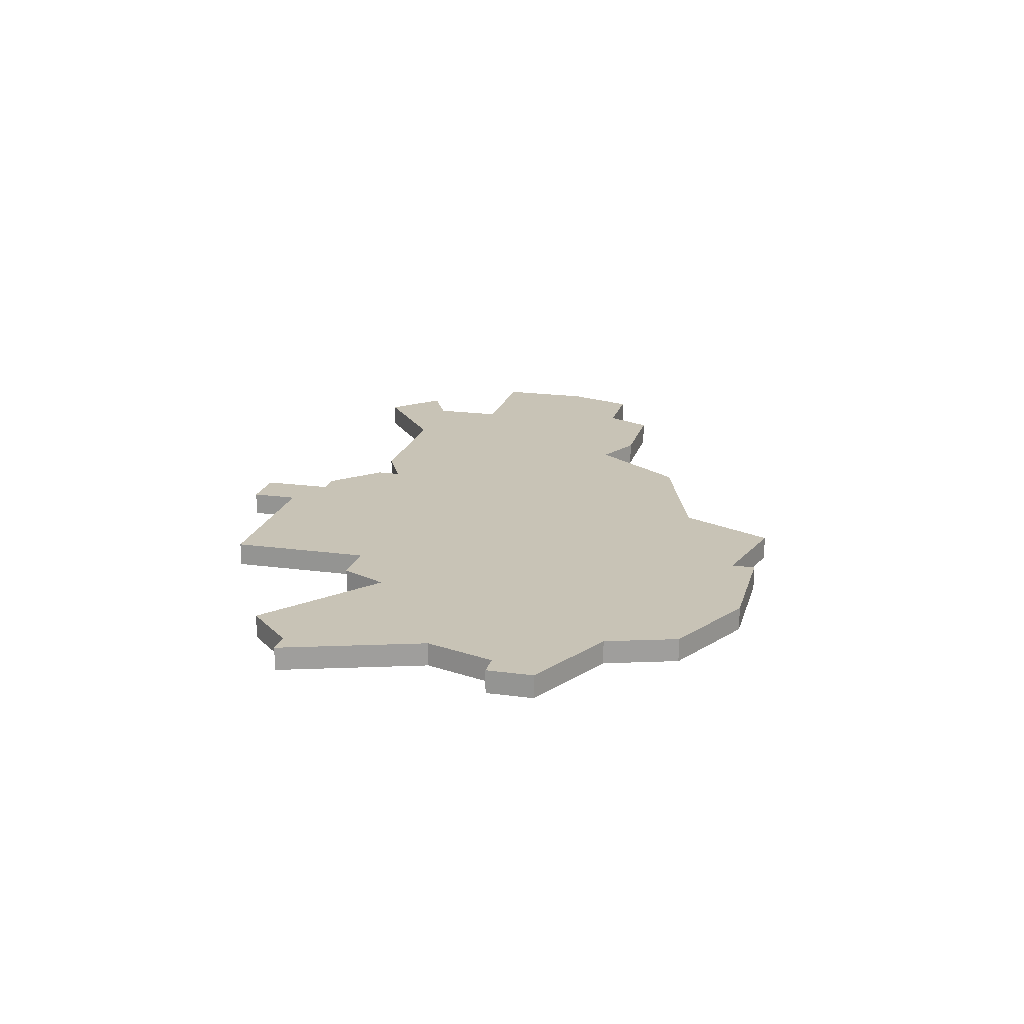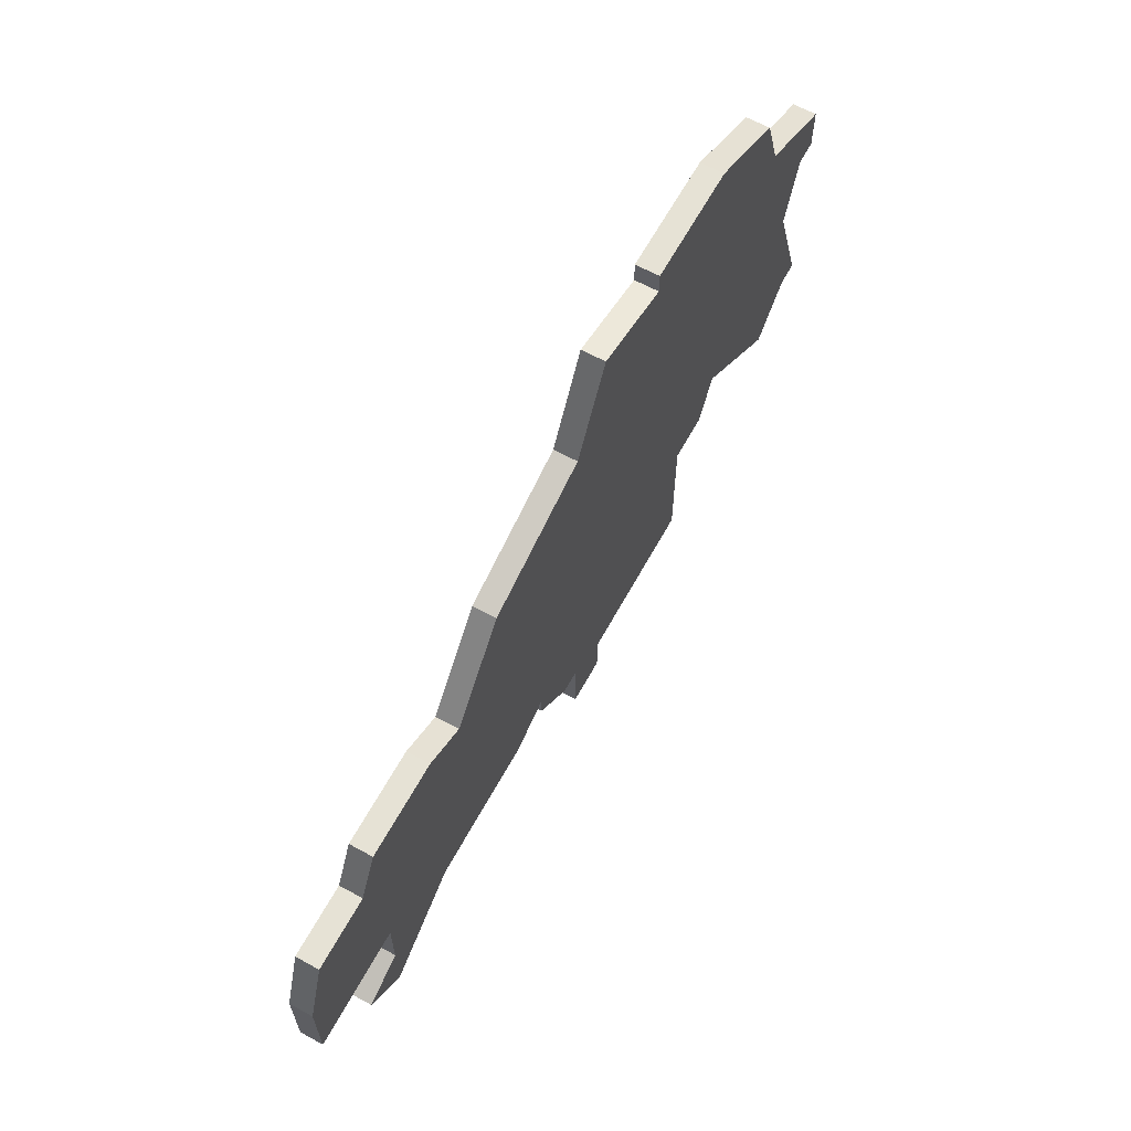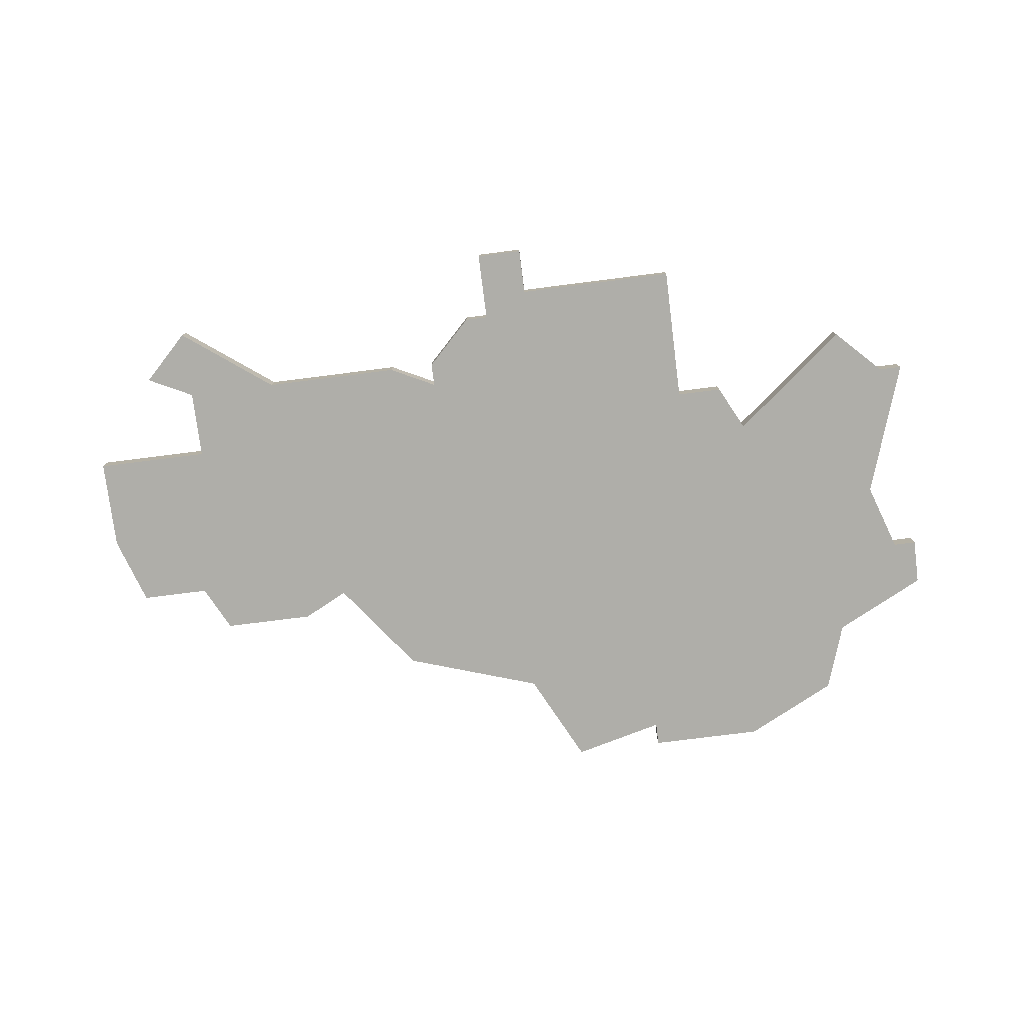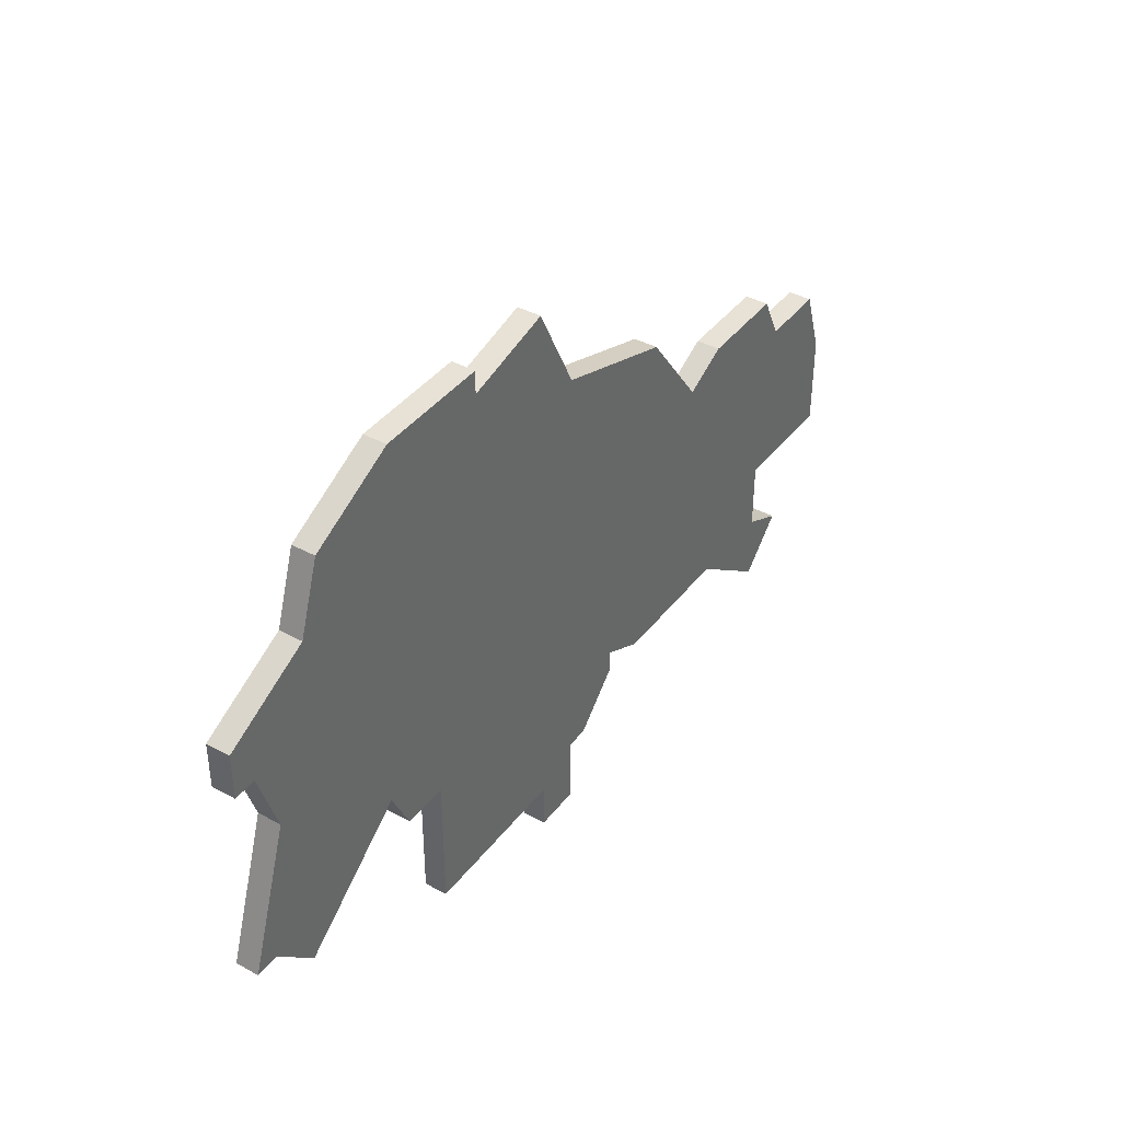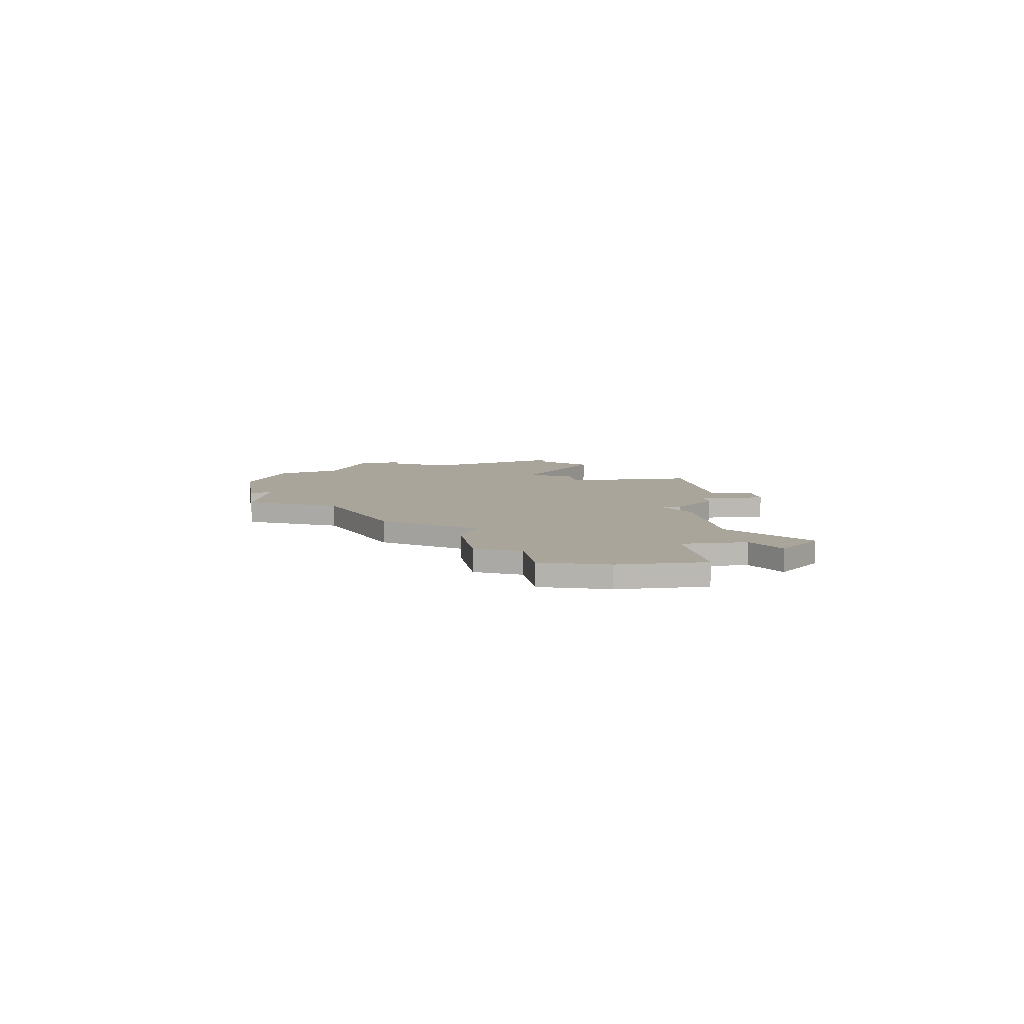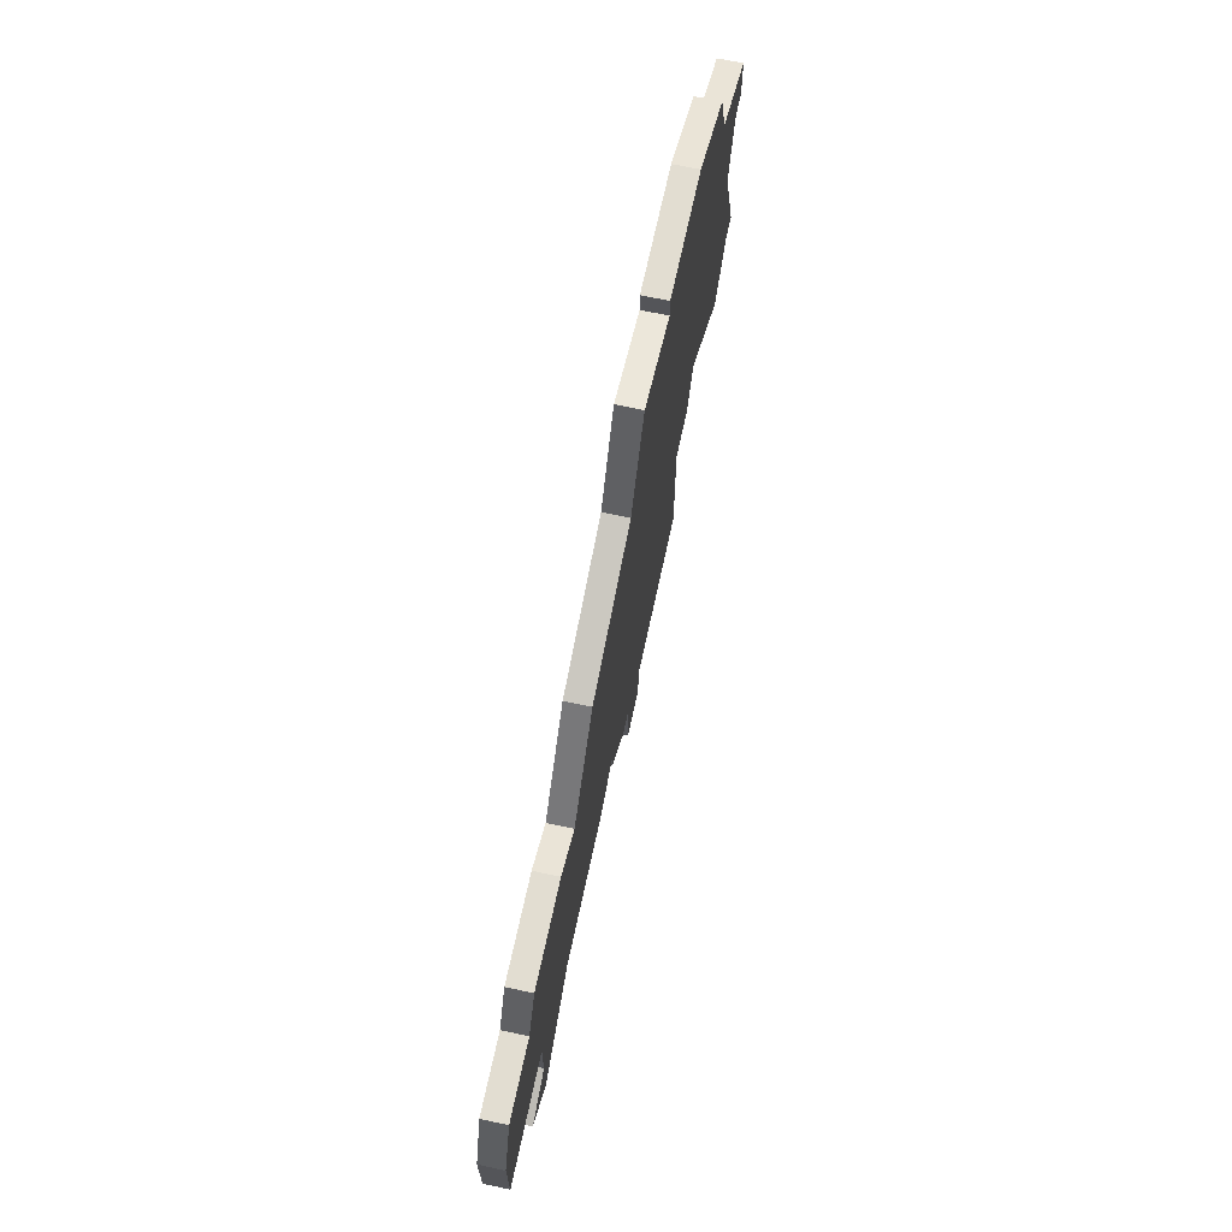
<metadata>
{"format":"obj","ext":"obj","renderer":"f3d","projection":"perspective","resolution":1024,"background":"white","views":[{"elev":19.5,"azim":104.3,"up":"+Z"},{"elev":64.0,"azim":-61.2,"up":"+Y"},{"elev":-77.5,"azim":7.2,"up":"+Z"},{"elev":40.3,"azim":123.9,"up":"+Y"},{"elev":7.6,"azim":-98.8,"up":"+Z"},{"elev":68.4,"azim":-77.9,"up":"+Y"}]}
</metadata>
<code>
v 3634 -938 0
v 3634 -942 0
v 3639 -942 0
v 3639 -945 0
v 3637 -946 0
v 3639 -948 0
v 3643 -945 0
v 3649 -945 0
v 3651 -944 0
v 3651 -945 0
v 3653 -947 0
v 3654 -947 0
v 3654 -950 0
v 3656 -950 0
v 3656 -948 0
v 3663 -948 0
v 3663 -942 0
v 3665 -942 0
v 3666 -940 0
v 3671 -944 0
v 3673 -942 0
v 3674 -942 0
v 3672 -936 0
v 3673 -933 0
v 3674 -933 0
v 3674 -931 0
v 3670 -929 0
v 3669 -926 0
v 3665 -924 0
v 3660 -924 0
v 3660 -925 0
v 3656 -924 0
v 3654 -928 0
v 3648 -930 0
v 3645 -934 0
v 3643 -933 0
v 3639 -933 0
v 3638 -935 0
v 3635 -935 0
v 3634 -938 1
v 3634 -942 1
v 3639 -942 1
v 3639 -945 1
v 3637 -946 1
v 3639 -948 1
v 3643 -945 1
v 3649 -945 1
v 3651 -944 1
v 3651 -945 1
v 3653 -947 1
v 3654 -947 1
v 3654 -950 1
v 3656 -950 1
v 3656 -948 1
v 3663 -948 1
v 3663 -942 1
v 3665 -942 1
v 3666 -940 1
v 3671 -944 1
v 3673 -942 1
v 3674 -942 1
v 3672 -936 1
v 3673 -933 1
v 3674 -933 1
v 3674 -931 1
v 3670 -929 1
v 3669 -926 1
v 3665 -924 1
v 3660 -924 1
v 3660 -925 1
v 3656 -924 1
v 3654 -928 1
v 3648 -930 1
v 3645 -934 1
v 3643 -933 1
v 3639 -933 1
v 3638 -935 1
v 3635 -935 1
f 2 1 39
f 6 5 4
f 9 8 7
f 11 10 9
f 14 13 12
f 17 16 15
f 19 18 17
f 21 20 19
f 23 22 21
f 26 25 24
f 29 28 27
f 31 30 29
f 33 32 31
f 35 34 33
f 37 36 35
f 2 39 38
f 7 6 4
f 12 11 9
f 15 14 12
f 23 21 19
f 27 26 24
f 31 29 27
f 35 33 31
f 38 37 35
f 3 2 38
f 7 4 3
f 15 12 9
f 24 23 19
f 31 27 24
f 3 38 35
f 9 7 3
f 17 15 9
f 24 19 17
f 35 31 24
f 9 3 35
f 24 17 9
f 9 35 24
f 78 40 41
f 43 44 45
f 46 47 48
f 48 49 50
f 51 52 53
f 54 55 56
f 56 57 58
f 58 59 60
f 60 61 62
f 63 64 65
f 66 67 68
f 68 69 70
f 70 71 72
f 72 73 74
f 74 75 76
f 77 78 41
f 43 45 46
f 48 50 51
f 51 53 54
f 58 60 62
f 63 65 66
f 66 68 70
f 70 72 74
f 74 76 77
f 77 41 42
f 42 43 46
f 48 51 54
f 58 62 63
f 63 66 70
f 74 77 42
f 42 46 48
f 48 54 56
f 56 58 63
f 63 70 74
f 74 42 48
f 48 56 63
f 63 74 48
f 41 40 2
f 2 40 1
f 42 41 3
f 3 41 2
f 43 42 4
f 4 42 3
f 44 43 5
f 5 43 4
f 45 44 6
f 6 44 5
f 46 45 7
f 7 45 6
f 47 46 8
f 8 46 7
f 48 47 9
f 9 47 8
f 49 48 10
f 10 48 9
f 50 49 11
f 11 49 10
f 51 50 12
f 12 50 11
f 52 51 13
f 13 51 12
f 53 52 14
f 14 52 13
f 54 53 15
f 15 53 14
f 55 54 16
f 16 54 15
f 56 55 17
f 17 55 16
f 57 56 18
f 18 56 17
f 58 57 19
f 19 57 18
f 59 58 20
f 20 58 19
f 60 59 21
f 21 59 20
f 61 60 22
f 22 60 21
f 62 61 23
f 23 61 22
f 63 62 24
f 24 62 23
f 64 63 25
f 25 63 24
f 65 64 26
f 26 64 25
f 66 65 27
f 27 65 26
f 67 66 28
f 28 66 27
f 68 67 29
f 29 67 28
f 69 68 30
f 30 68 29
f 70 69 31
f 31 69 30
f 71 70 32
f 32 70 31
f 72 71 33
f 33 71 32
f 73 72 34
f 34 72 33
f 74 73 35
f 35 73 34
f 75 74 36
f 36 74 35
f 76 75 37
f 37 75 36
f 77 76 38
f 38 76 37
f 40 78 1
f 1 78 39
f 78 77 39
f 39 77 38

</code>
